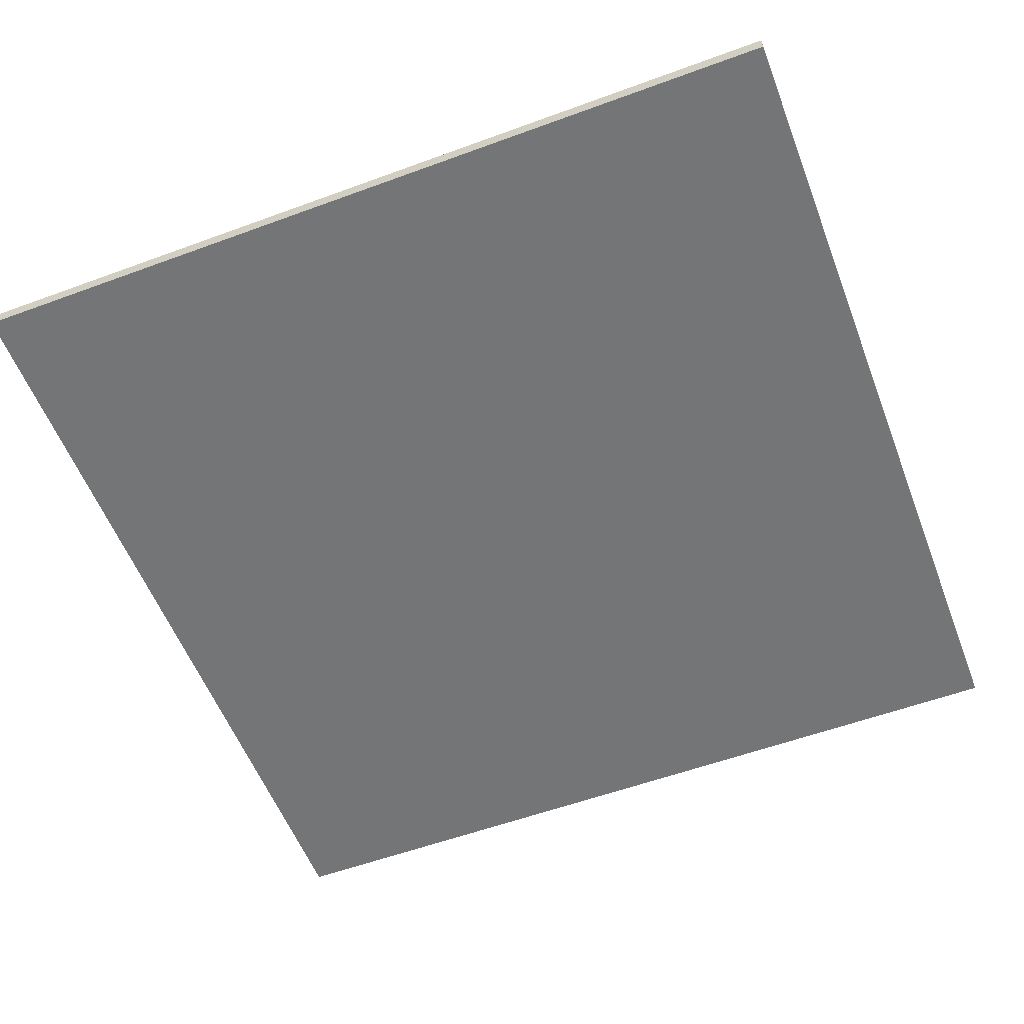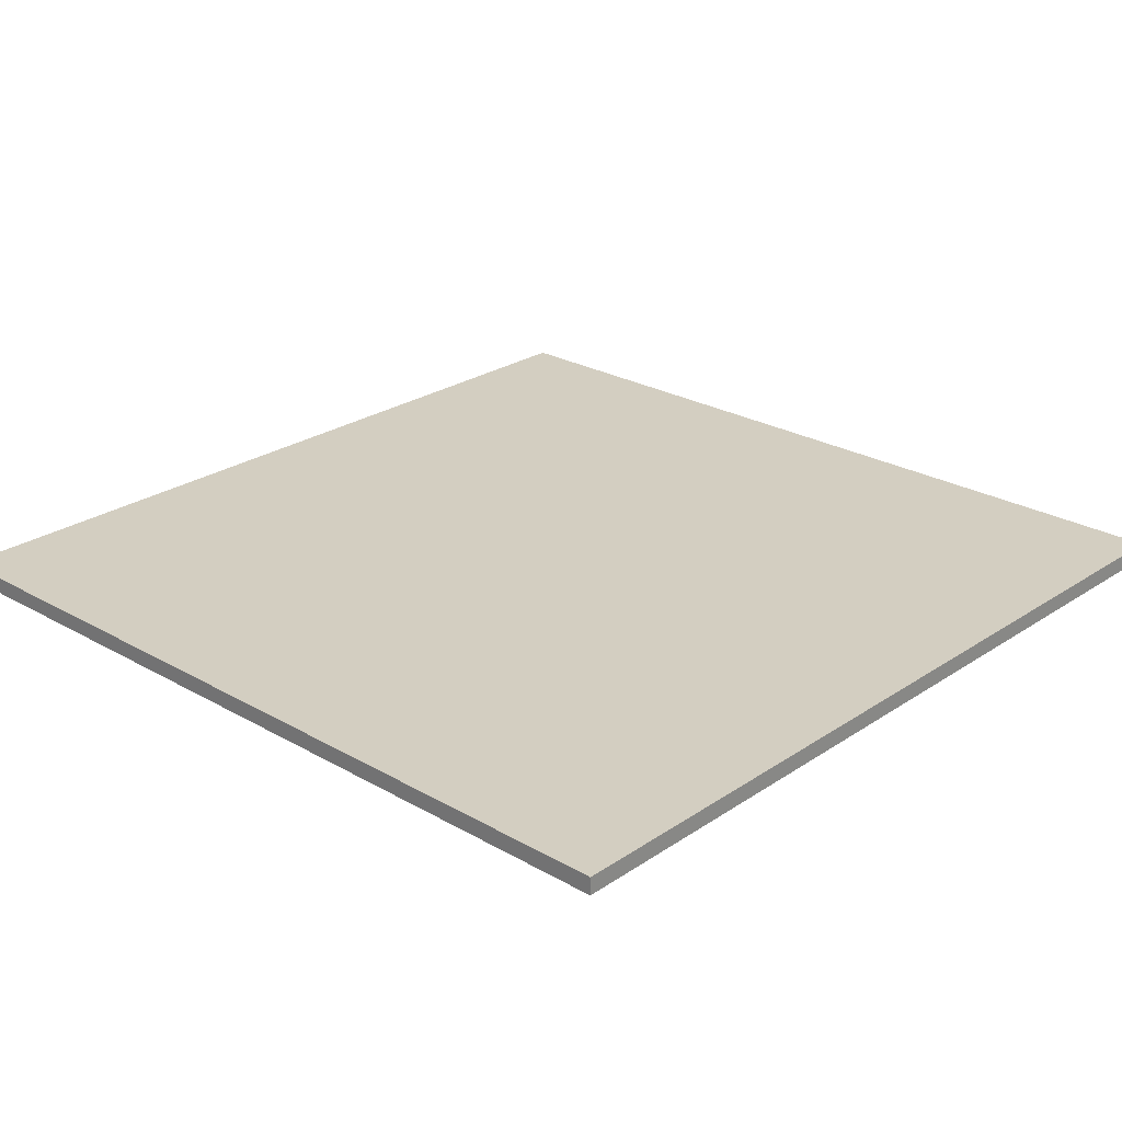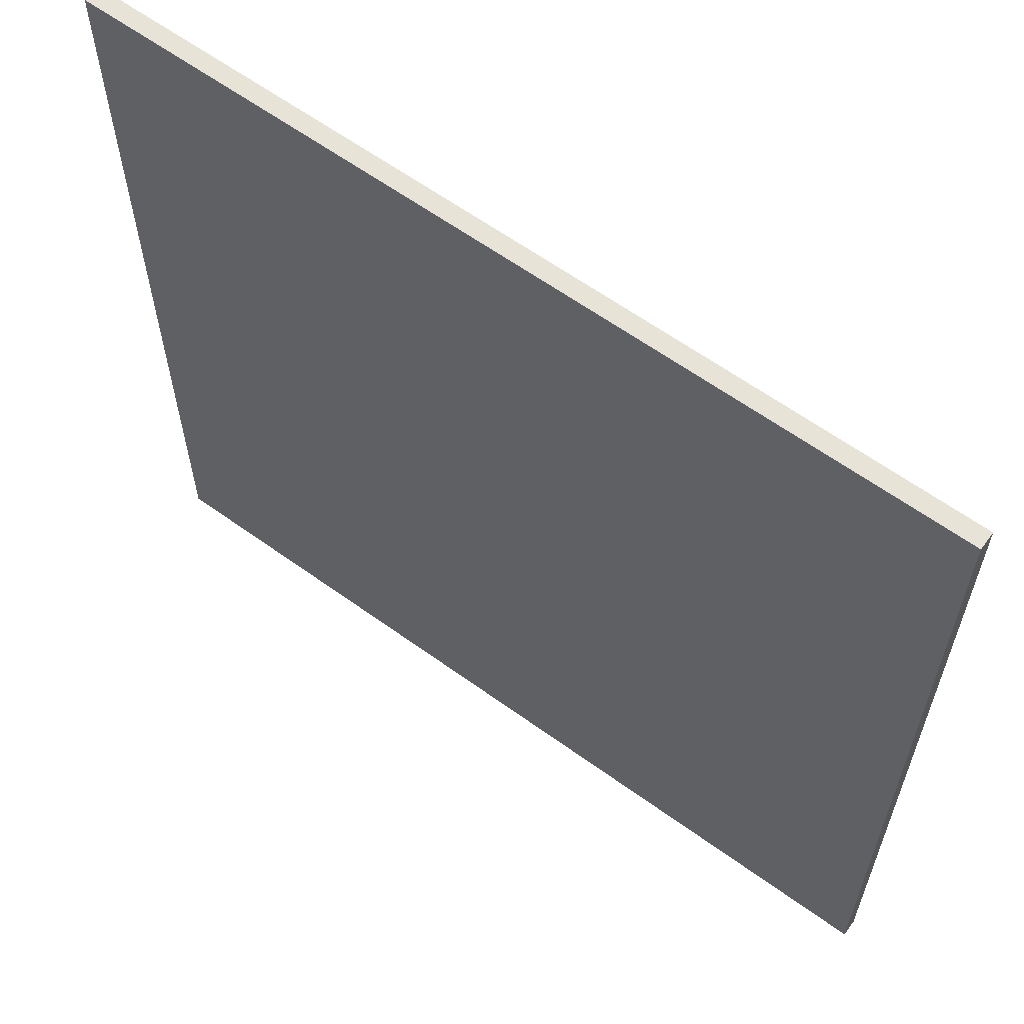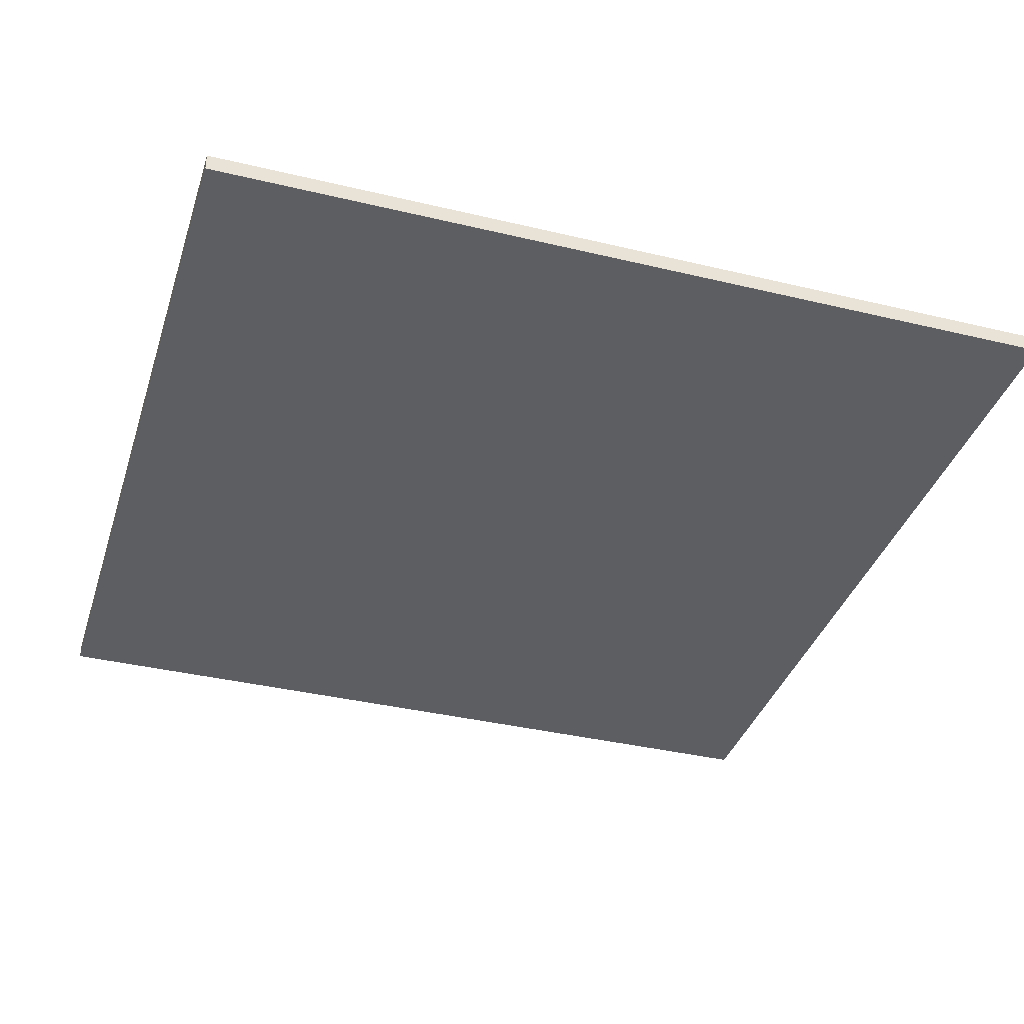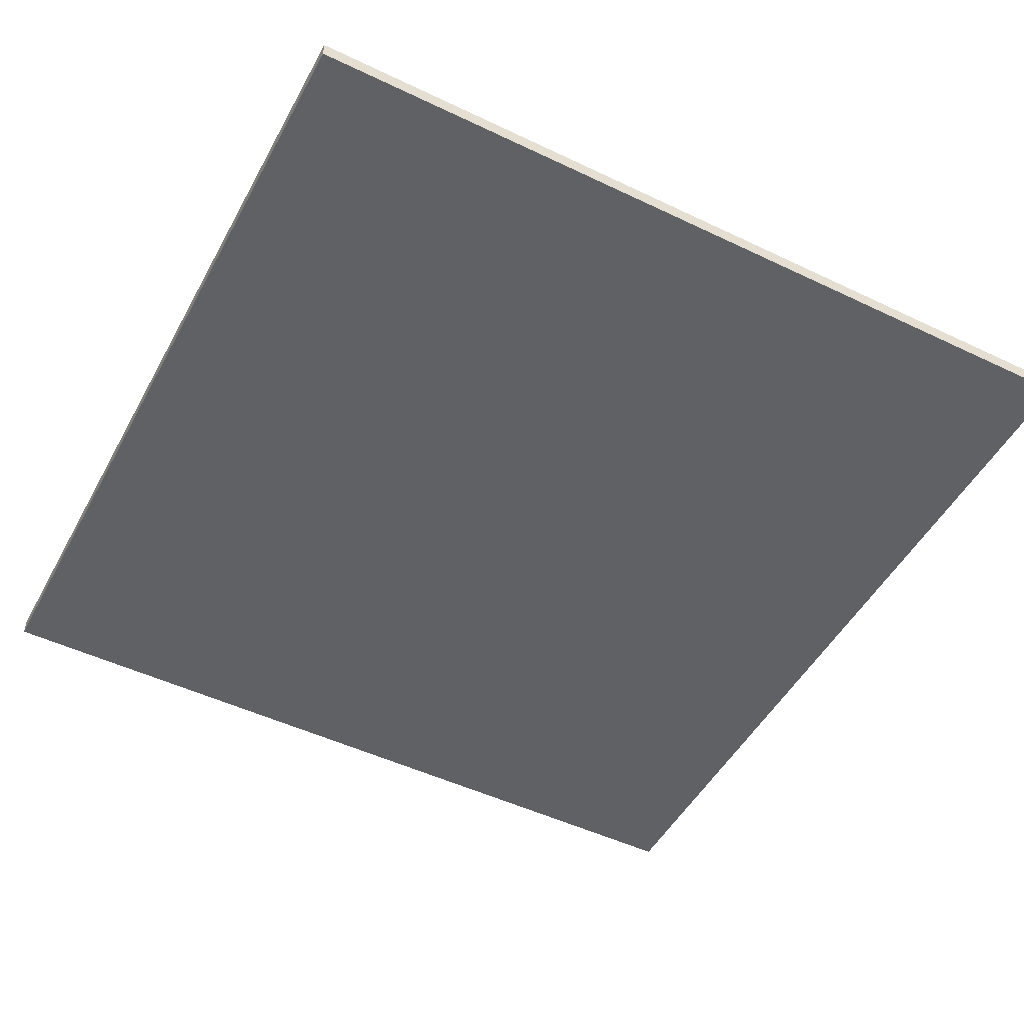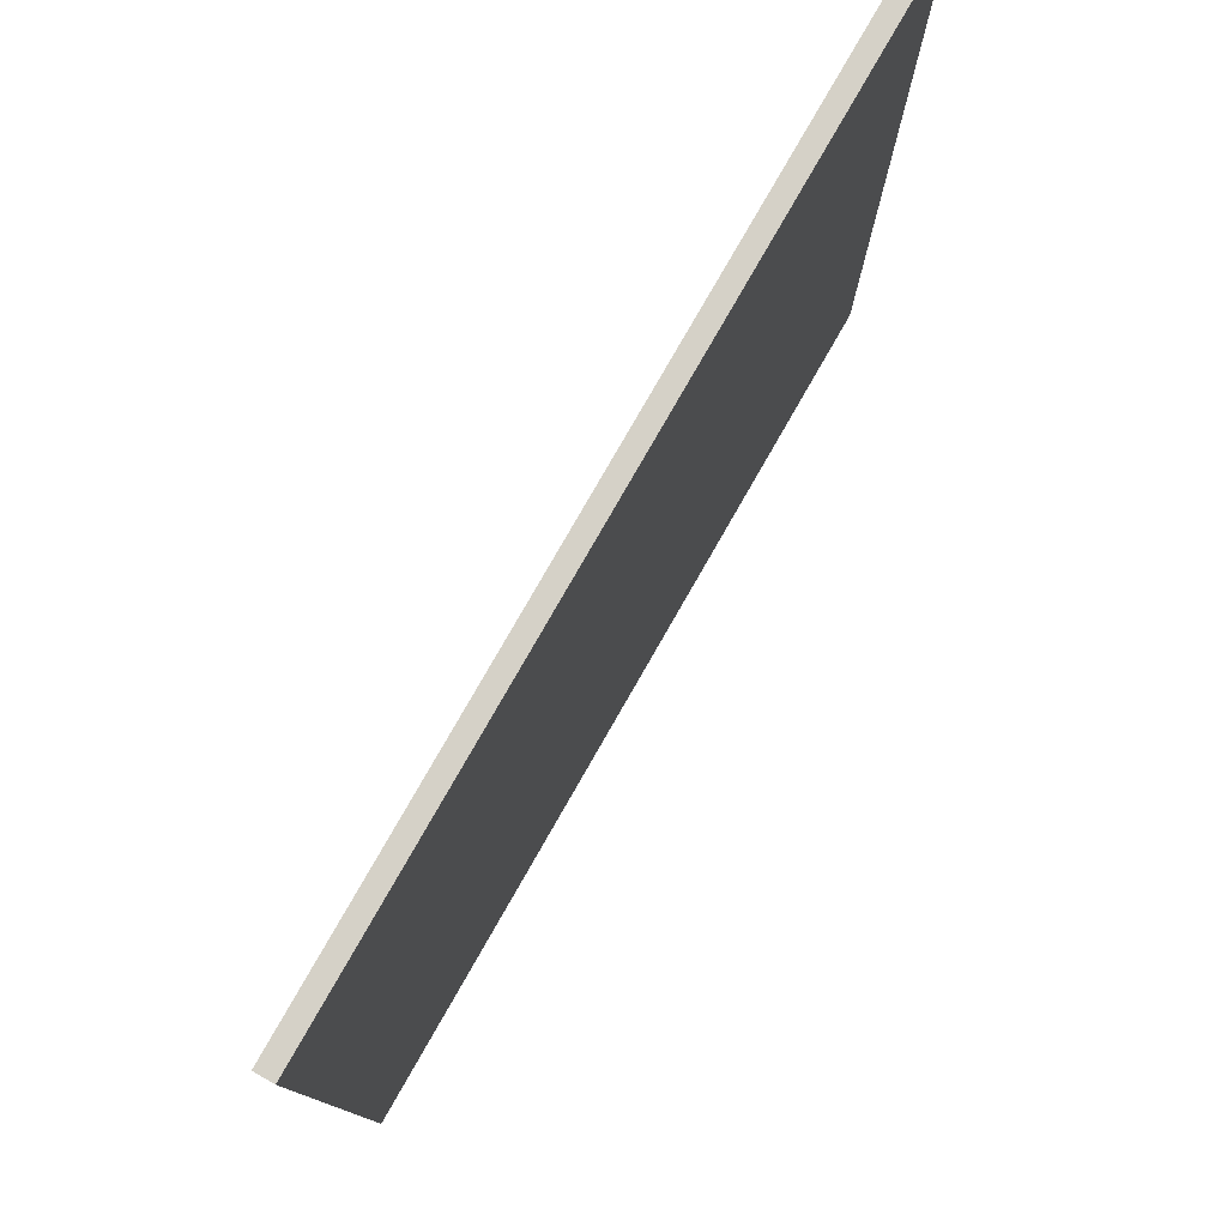
<metadata>
{"format":"obj","ext":"obj","renderer":"f3d","projection":"perspective","resolution":1024,"background":"white","views":[{"elev":-56.5,"azim":111.0,"up":"+Y"},{"elev":25.2,"azim":-47.2,"up":"+Y"},{"elev":61.8,"azim":36.3,"up":"+Z"},{"elev":-37.3,"azim":72.9,"up":"+Y"},{"elev":-49.5,"azim":152.2,"up":"+Y"},{"elev":78.9,"azim":119.8,"up":"+Z"}]}
</metadata>
<code>
o Cube.002
v 50 -5.221 50
v 50 -7.221 50
v 50 -5.221 -50
v 50 -7.221 -50
v -50 -5.221 50
v -50 -7.221 50
v -50 -5.221 -50
v -50 -7.221 -50
f 2 3 1
f 4 7 3
f 8 5 7
f 6 1 5
f 7 1 3
f 4 6 8
f 2 4 3
f 4 8 7
f 8 6 5
f 6 2 1
f 7 5 1
f 4 2 6

</code>
